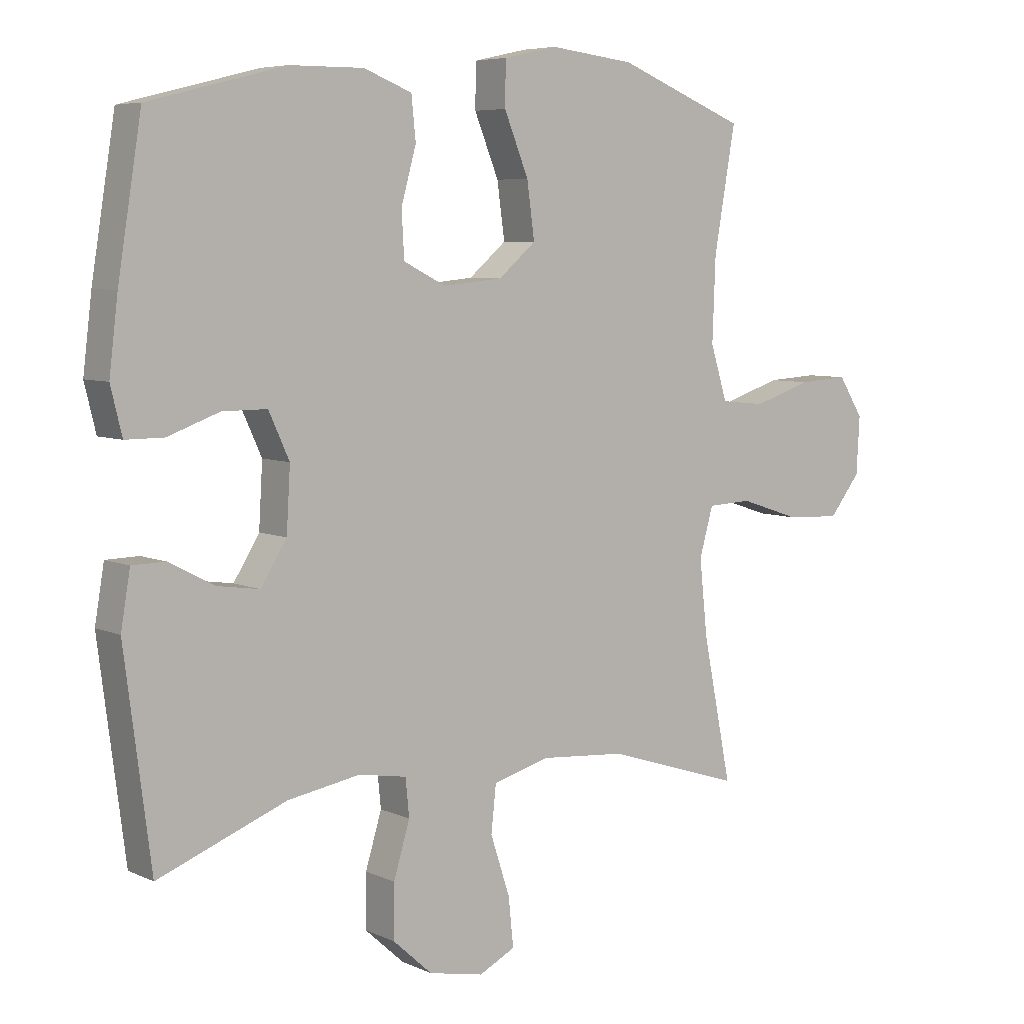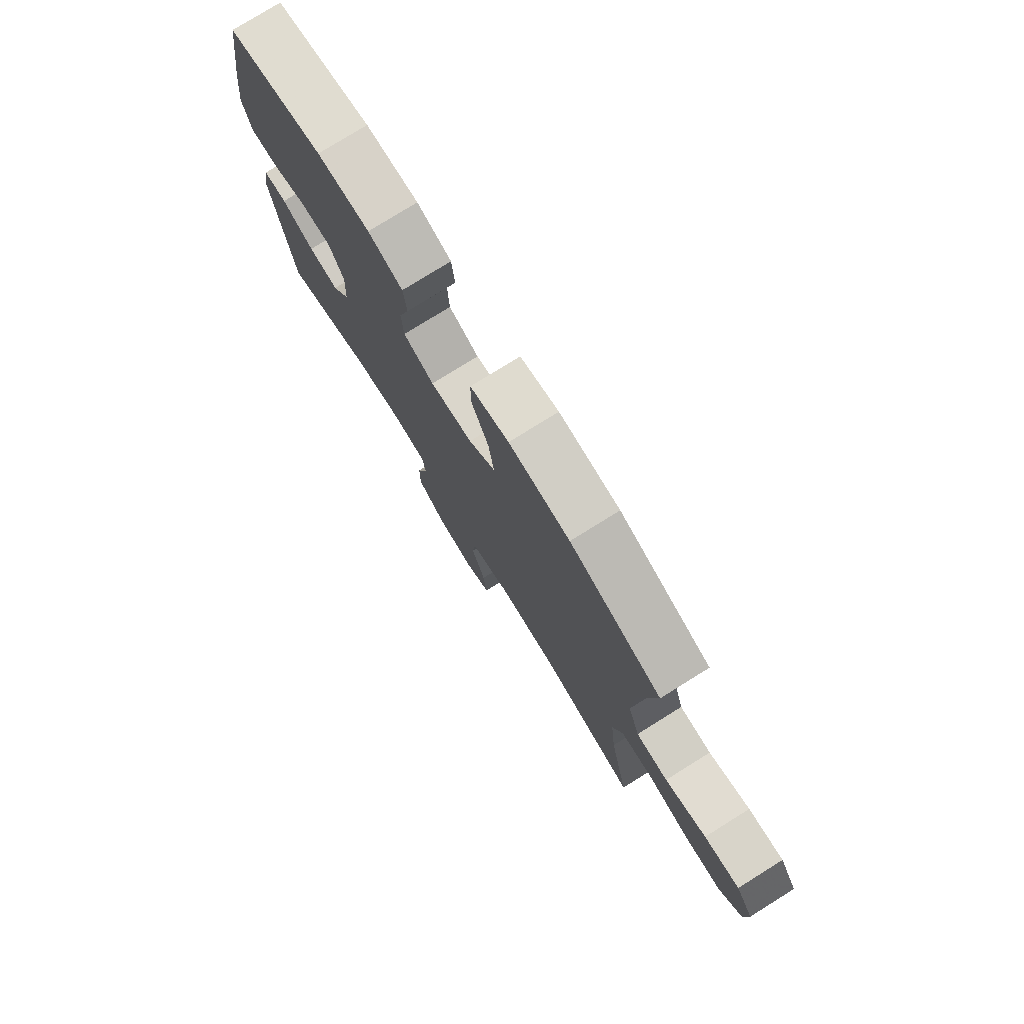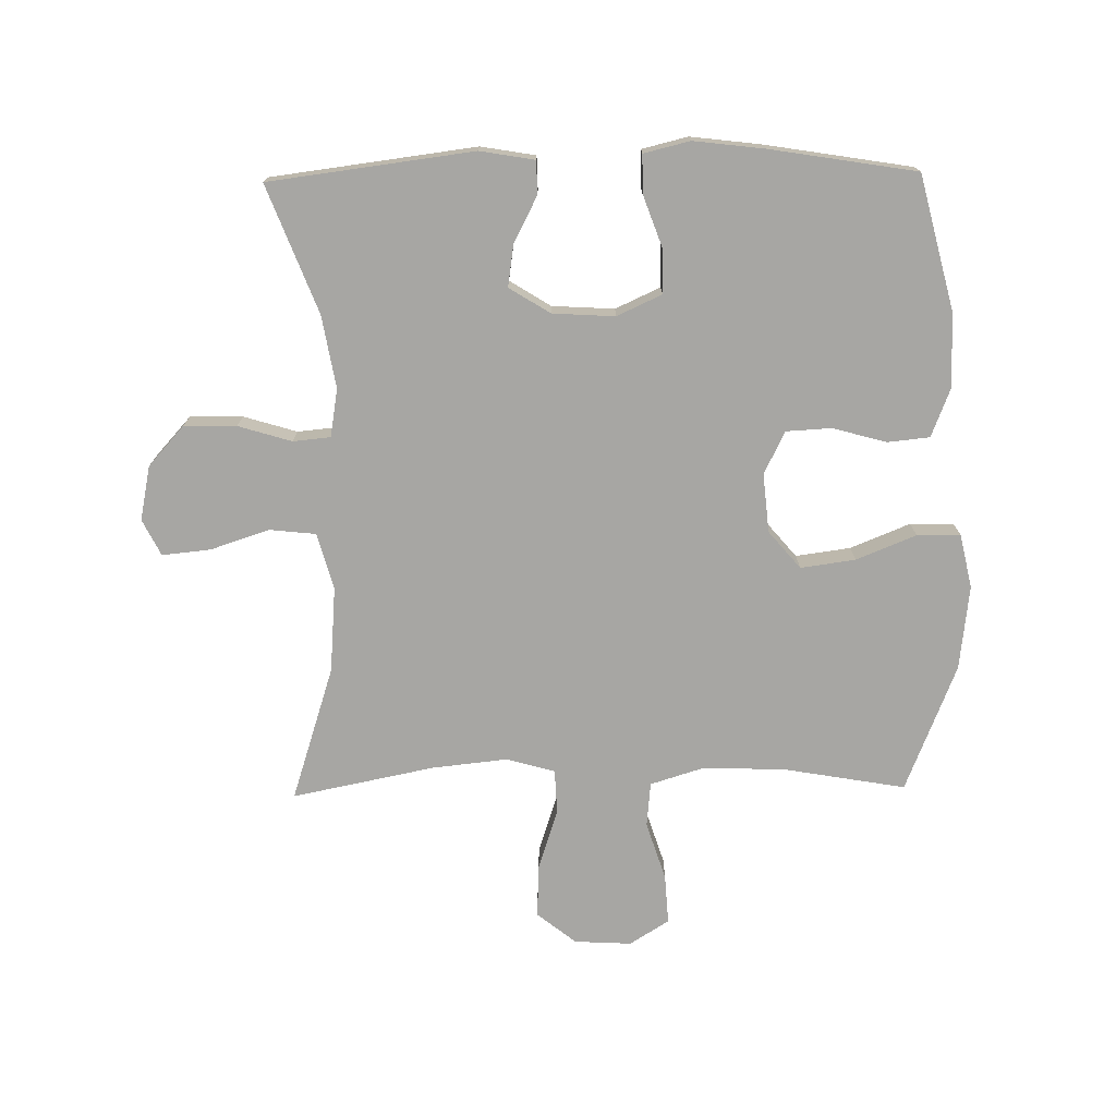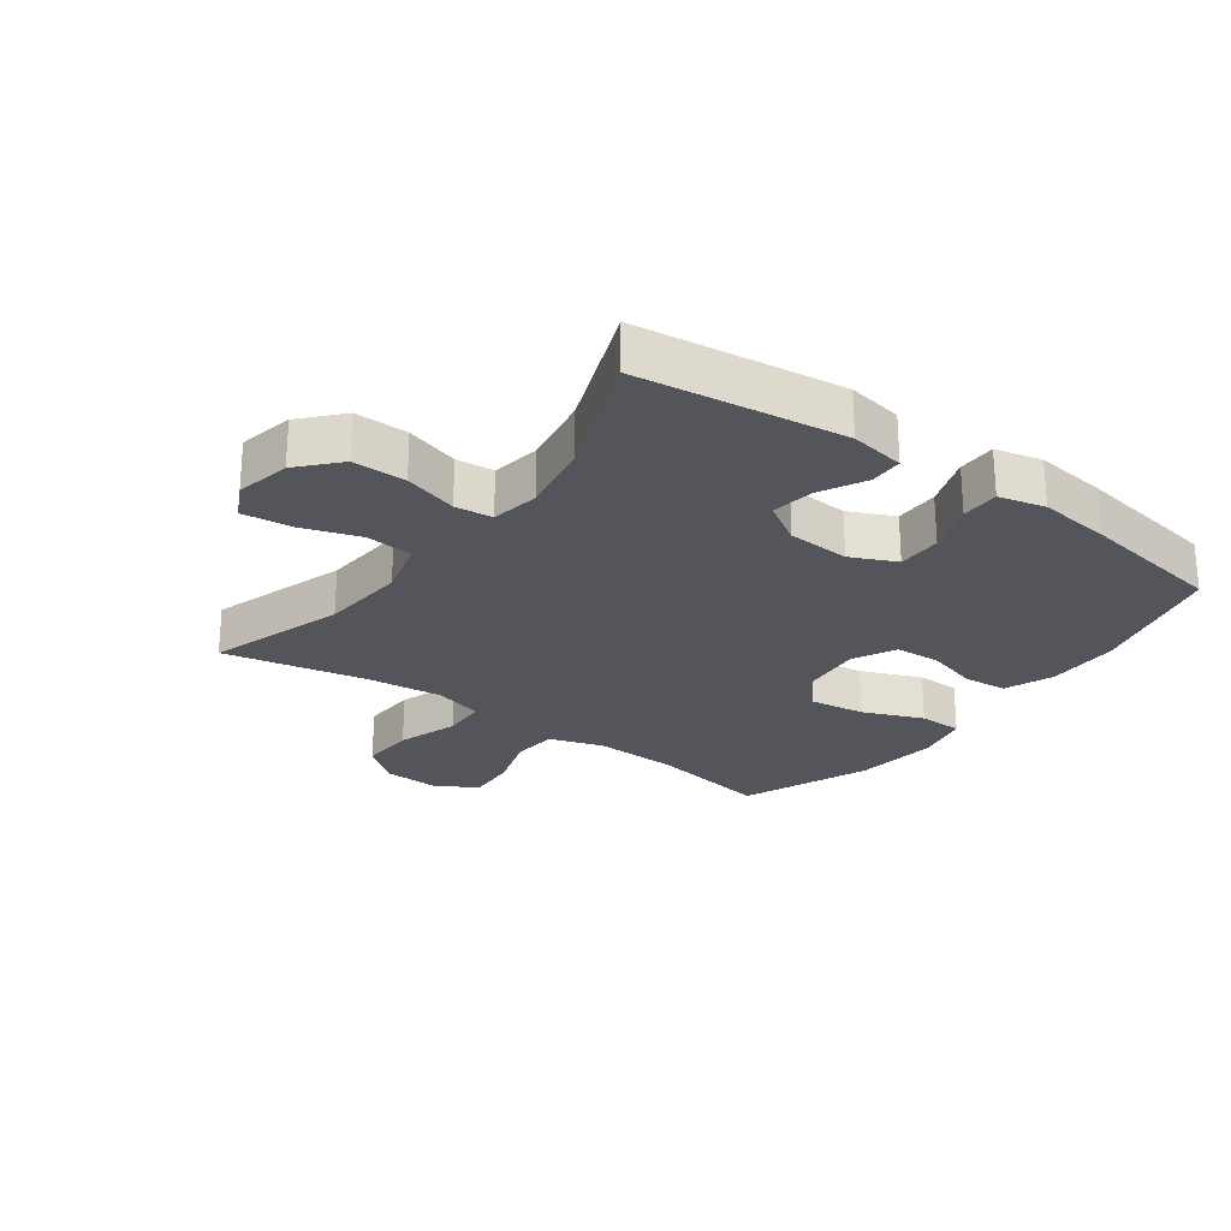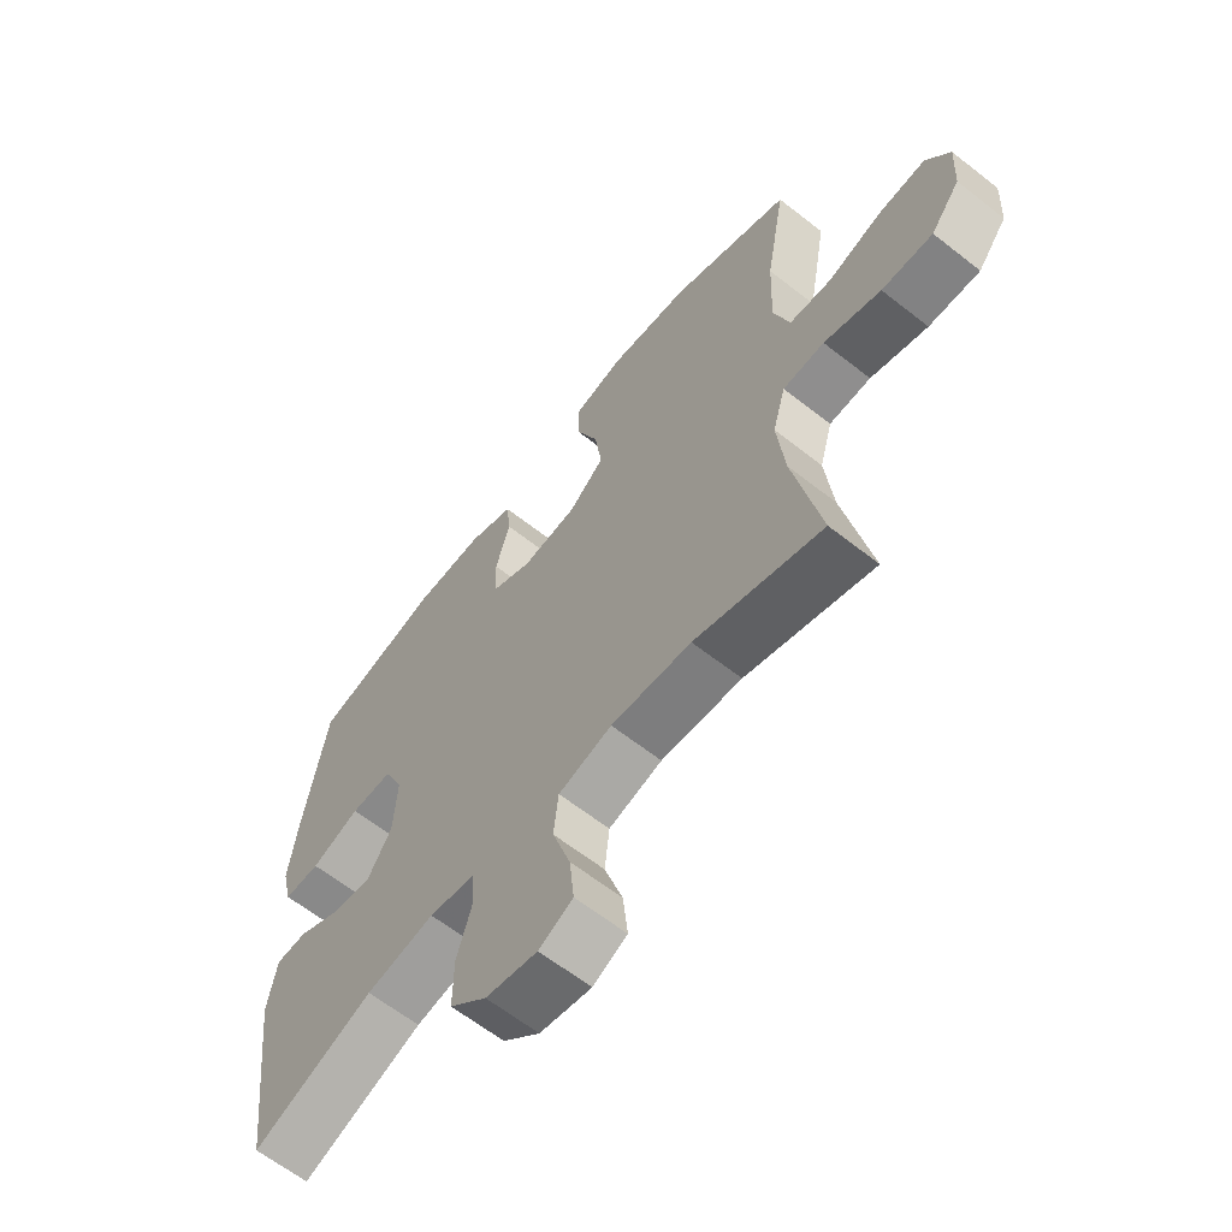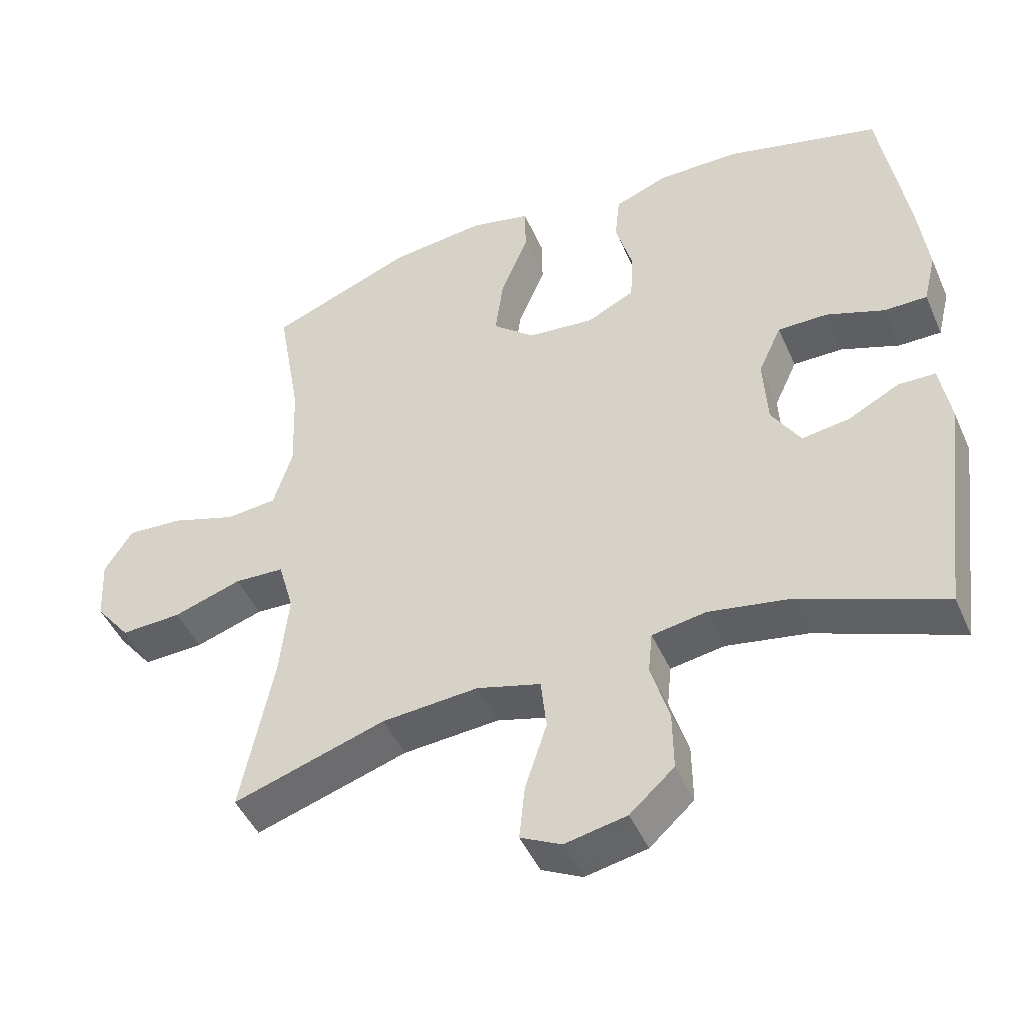
<metadata>
{"format":"obj","ext":"obj","renderer":"f3d","projection":"perspective","resolution":1024,"background":"white","views":[{"elev":6.3,"azim":-37.2,"up":"+Z"},{"elev":77.7,"azim":58.1,"up":"+Z"},{"elev":-74.2,"azim":-89.1,"up":"+Y"},{"elev":-25.0,"azim":-126.2,"up":"+Y"},{"elev":-63.0,"azim":51.5,"up":"+Z"},{"elev":-46.3,"azim":-157.0,"up":"+Z"}]}
</metadata>
<code>
v 0.5 0.07 0.5
v 0.466 0.07 0.305
v 0.461 0.07 0.172
v 0.488 0.07 0.085
v 0.56 0.07 0.078
v 0.653 0.07 0.108
v 0.733 0.07 0.113
v 0.773 0.07 0.05
v 0.768 0.07 -0.042
v 0.718 0.07 -0.105
v 0.631 0.07 -0.101
v 0.534 0.07 -0.069
v 0.463 0.07 -0.072
v 0.441 0.07 -0.15
v 0.454 0.07 -0.272
v 0.5 0.07 -0.5
v 0.283 0.07 -0.43
v 0.146 0.07 -0.419
v 0.055 0.07 -0.444
v 0.047 0.07 -0.518
v 0.078 0.07 -0.613
v 0.086 0.07 -0.691
v 0.028 0.07 -0.72
v -0.06 0.07 -0.702
v -0.123 0.07 -0.645
v -0.122 0.07 -0.56
v -0.096 0.07 -0.474
v -0.102 0.07 -0.414
v -0.179 0.07 -0.401
v -0.295 0.07 -0.421
v -0.5 0.07 -0.5
v -0.542 0.07 -0.172
v -0.527 0.07 -0.084
v -0.474 0.07 -0.083
v -0.401 0.07 -0.121
v -0.333 0.07 -0.131
v -0.292 0.07 -0.065
v -0.286 0.07 0.035
v -0.319 0.07 0.107
v -0.39 0.07 0.107
v -0.473 0.07 0.077
v -0.534 0.07 0.077
v -0.552 0.07 0.151
v -0.538 0.07 0.266
v -0.5 0.07 0.5
v -0.282 0.07 0.555
v -0.164 0.07 0.556
v -0.087 0.07 0.526
v -0.08 0.07 0.458
v -0.104 0.07 0.372
v -0.1 0.07 0.299
v -0.032 0.07 0.265
v 0.063 0.07 0.274
v 0.123 0.07 0.325
v 0.111 0.07 0.413
v 0.072 0.07 0.509
v 0.073 0.07 0.579
v 0.159 0.07 0.598
v 0.295 0.07 0.582
v 0.5 0 0.5
v 0.466 0 0.305
v 0.461 0 0.172
v 0.488 0 0.085
v 0.56 0 0.078
v 0.653 0 0.108
v 0.733 0 0.113
v 0.773 0 0.05
v 0.768 0 -0.042
v 0.718 0 -0.105
v 0.631 0 -0.101
v 0.534 0 -0.069
v 0.463 0 -0.072
v 0.441 0 -0.15
v 0.454 0 -0.272
v 0.5 0 -0.5
v 0.283 0 -0.43
v 0.146 0 -0.419
v 0.055 0 -0.444
v 0.047 0 -0.518
v 0.078 0 -0.613
v 0.086 0 -0.691
v 0.028 0 -0.72
v -0.06 0 -0.702
v -0.123 0 -0.645
v -0.122 0 -0.56
v -0.096 0 -0.474
v -0.102 0 -0.414
v -0.179 0 -0.401
v -0.295 0 -0.421
v -0.5 0 -0.5
v -0.542 0 -0.172
v -0.527 0 -0.084
v -0.474 0 -0.083
v -0.401 0 -0.121
v -0.333 0 -0.131
v -0.292 0 -0.065
v -0.286 0 0.035
v -0.319 0 0.107
v -0.39 0 0.107
v -0.473 0 0.077
v -0.534 0 0.077
v -0.552 0 0.151
v -0.538 0 0.266
v -0.5 0 0.5
v -0.282 0 0.555
v -0.164 0 0.556
v -0.087 0 0.526
v -0.08 0 0.458
v -0.104 0 0.372
v -0.1 0 0.299
v -0.032 0 0.265
v 0.063 0 0.274
v 0.123 0 0.325
v 0.111 0 0.413
v 0.072 0 0.509
v 0.073 0 0.579
v 0.159 0 0.598
v 0.295 0 0.582
f 58 59 1 2
f 55 56 57 58
f 54 55 58 2
f 53 54 2 3
f 52 53 3 4
f 47 48 49 50
f 47 50 51
f 46 47 51
f 45 46 51
f 44 45 51
f 43 44 51 52
f 40 41 42 43
f 39 40 43 52
f 32 33 34 35
f 30 31 32 35
f 29 30 35 36
f 28 29 36 37
f 24 25 26 27
f 24 27 28
f 23 24 28
f 20 21 22 23
f 20 23 28
f 19 20 28 37
f 15 16 17
f 14 15 17 18
f 13 14 18 19
f 9 10 11 12
f 9 12 13
f 8 9 13
f 5 6 7 8
f 4 5 8 13
f 38 39 52 4
f 19 37 38
f 4 13 19 38
f 61 60 118 117
f 117 116 115 114
f 61 117 114 113
f 62 61 113 112
f 63 62 112 111
f 109 108 107 106
f 110 109 106
f 110 106 105
f 110 105 104
f 110 104 103
f 111 110 103 102
f 102 101 100 99
f 111 102 99 98
f 94 93 92 91
f 94 91 90 89
f 95 94 89 88
f 96 95 88 87
f 86 85 84 83
f 87 86 83
f 87 83 82
f 82 81 80 79
f 87 82 79
f 96 87 79 78
f 76 75 74
f 77 76 74 73
f 78 77 73 72
f 71 70 69 68
f 72 71 68
f 72 68 67
f 67 66 65 64
f 72 67 64 63
f 63 111 98 97
f 97 96 78
f 97 78 72 63
f 1 60 61 2
f 2 61 62 3
f 3 62 63 4
f 4 63 64 5
f 5 64 65 6
f 6 65 66 7
f 7 66 67 8
f 8 67 68 9
f 9 68 69 10
f 10 69 70 11
f 11 70 71 12
f 12 71 72 13
f 13 72 73 14
f 14 73 74 15
f 15 74 75 16
f 16 75 76 17
f 17 76 77 18
f 18 77 78 19
f 19 78 79 20
f 20 79 80 21
f 21 80 81 22
f 22 81 82 23
f 23 82 83 24
f 24 83 84 25
f 25 84 85 26
f 26 85 86 27
f 27 86 87 28
f 28 87 88 29
f 29 88 89 30
f 30 89 90 31
f 31 90 91 32
f 32 91 92 33
f 33 92 93 34
f 34 93 94 35
f 35 94 95 36
f 36 95 96 37
f 37 96 97 38
f 38 97 98 39
f 39 98 99 40
f 40 99 100 41
f 41 100 101 42
f 42 101 102 43
f 43 102 103 44
f 44 103 104 45
f 45 104 105 46
f 46 105 106 47
f 47 106 107 48
f 48 107 108 49
f 49 108 109 50
f 50 109 110 51
f 51 110 111 52
f 52 111 112 53
f 53 112 113 54
f 54 113 114 55
f 55 114 115 56
f 56 115 116 57
f 57 116 117 58
f 58 117 118 59
f 59 118 60 1

</code>
